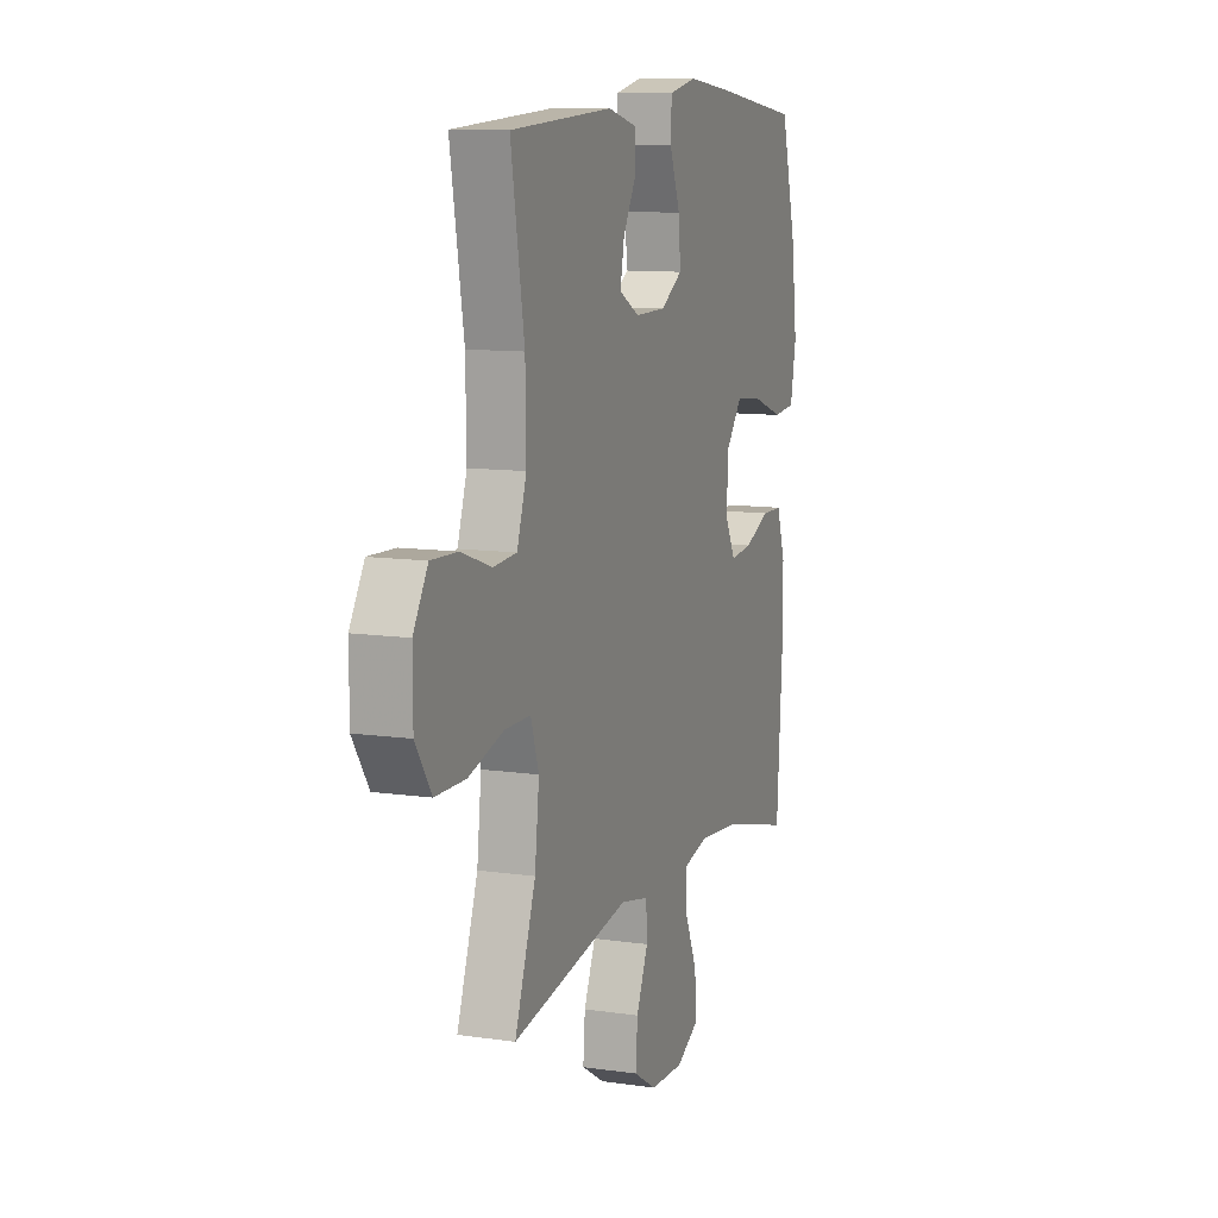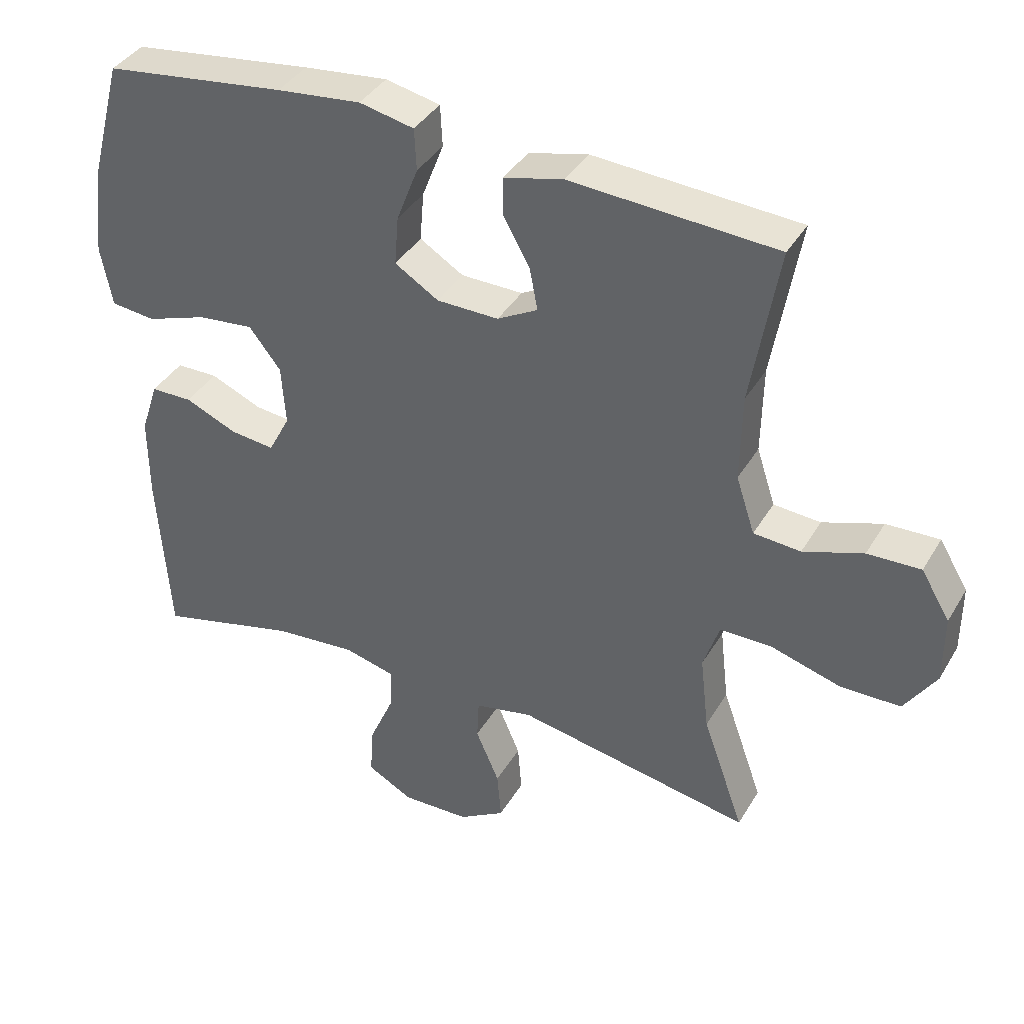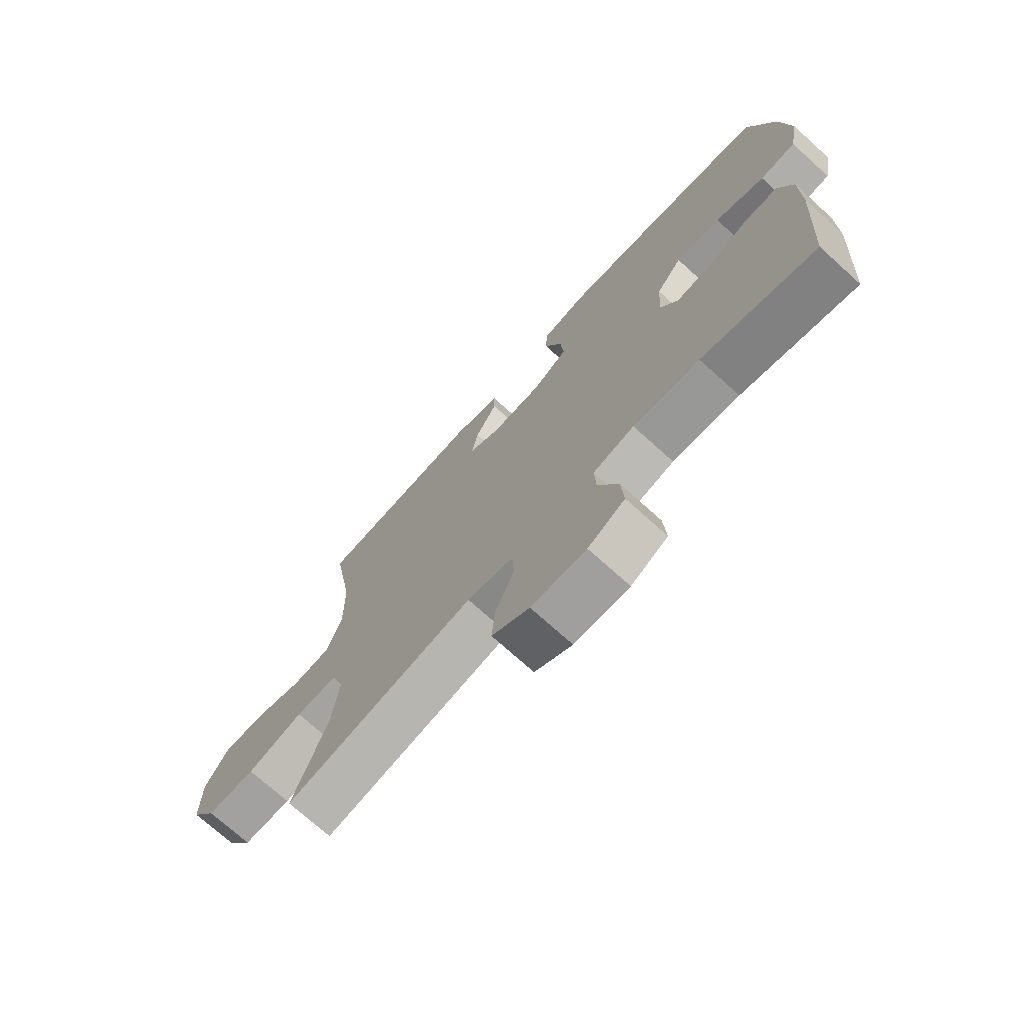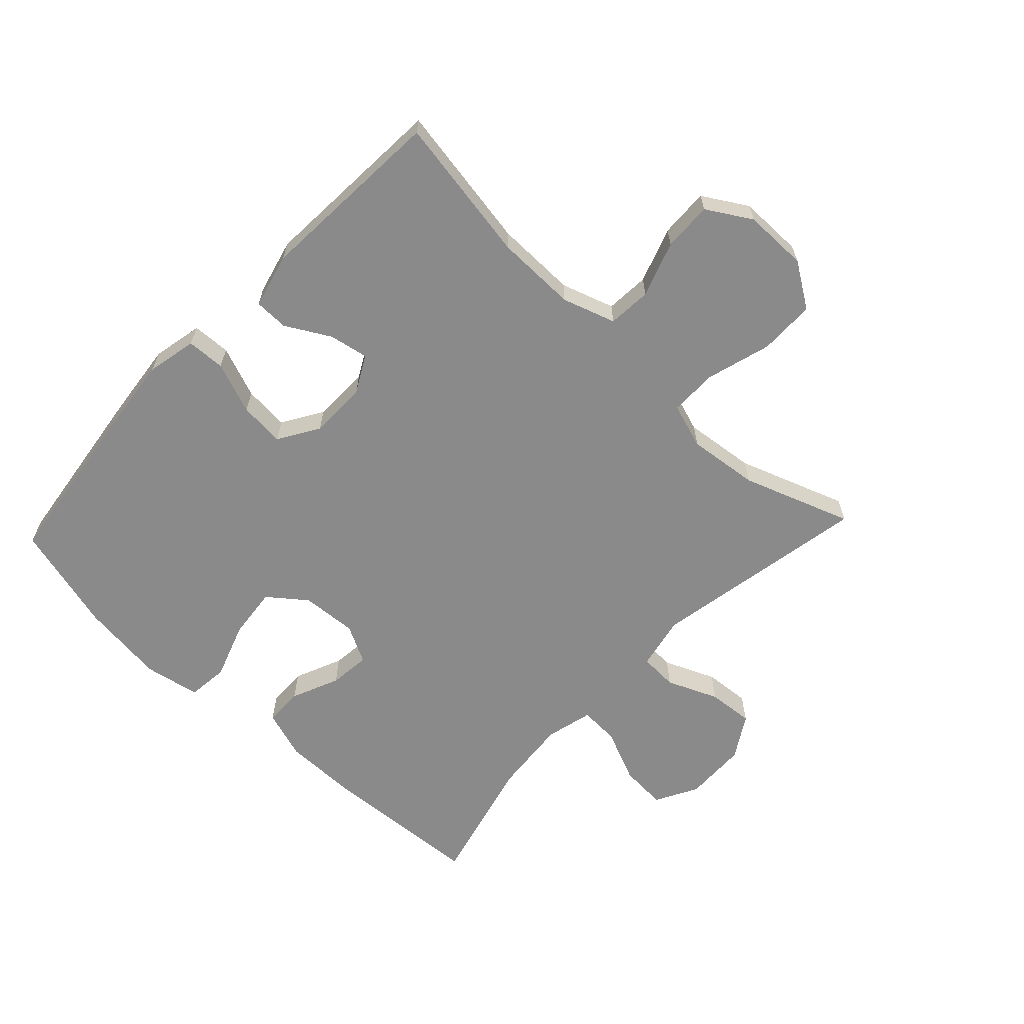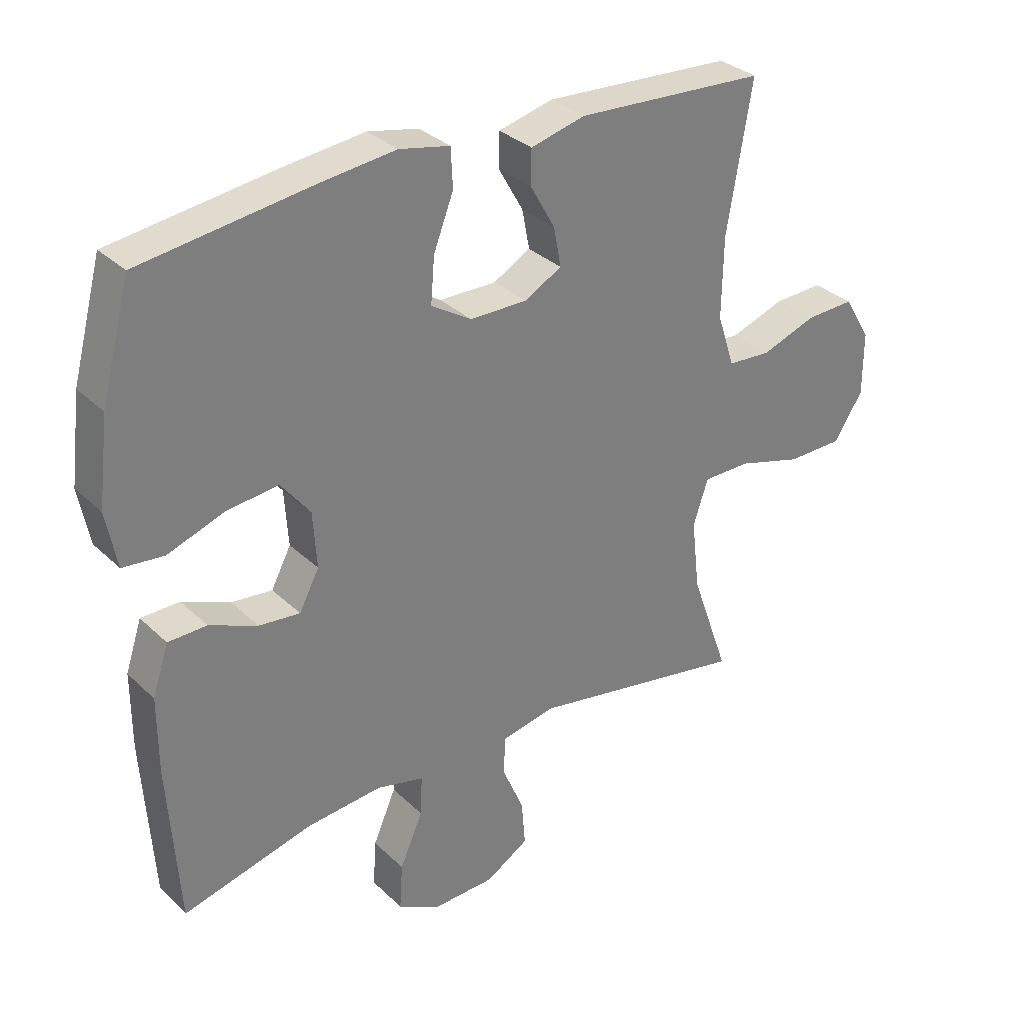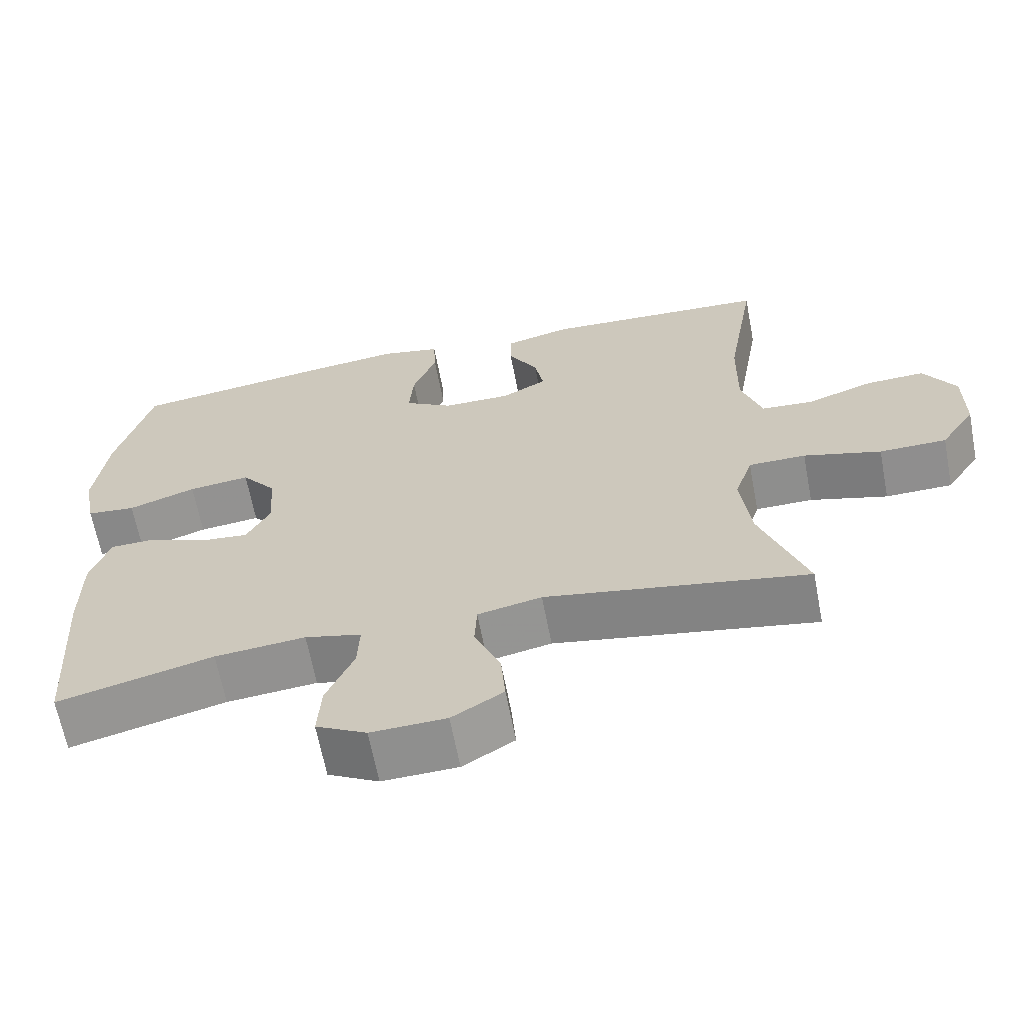
<metadata>
{"format":"obj","ext":"obj","renderer":"f3d","projection":"perspective","resolution":1024,"background":"white","views":[{"elev":10.6,"azim":110.1,"up":"+Z"},{"elev":38.8,"azim":27.7,"up":"+Z"},{"elev":-72.8,"azim":-132.1,"up":"+Z"},{"elev":-63.4,"azim":46.7,"up":"+Y"},{"elev":32.0,"azim":-37.4,"up":"+Z"},{"elev":-64.8,"azim":10.8,"up":"+Z"}]}
</metadata>
<code>
v 0.5 0.07 0.5
v 0.46 0.07 0.264
v 0.458 0.07 0.134
v 0.486 0.07 0.049
v 0.556 0.07 0.044
v 0.645 0.07 0.075
v 0.724 0.07 0.078
v 0.767 0.07 0.007
v 0.767 0.07 -0.096
v 0.72 0.07 -0.168
v 0.63 0.07 -0.169
v 0.526 0.07 -0.139
v 0.449 0.07 -0.139
v 0.425 0.07 -0.212
v 0.438 0.07 -0.326
v 0.5 0.07 -0.5
v 0.148 0.07 -0.436
v 0.062 0.07 -0.454
v 0.059 0.07 -0.515
v 0.094 0.07 -0.597
v 0.1 0.07 -0.671
v 0.031 0.07 -0.713
v -0.07 0.07 -0.716
v -0.138 0.07 -0.679
v -0.133 0.07 -0.604
v -0.096 0.07 -0.519
v -0.093 0.07 -0.455
v -0.169 0.07 -0.436
v -0.291 0.07 -0.447
v -0.5 0.07 -0.5
v -0.517 0.07 -0.242
v -0.517 0.07 -0.12
v -0.491 0.07 -0.041
v -0.429 0.07 -0.04
v -0.352 0.07 -0.073
v -0.286 0.07 -0.08
v -0.254 0.07 -0.019
v -0.26 0.07 0.071
v -0.307 0.07 0.131
v -0.39 0.07 0.122
v -0.481 0.07 0.09
v -0.547 0.07 0.097
v -0.564 0.07 0.187
v -0.547 0.07 0.324
v -0.5 0.07 0.5
v -0.23 0.07 0.536
v -0.105 0.07 0.55
v -0.024 0.07 0.533
v -0.021 0.07 0.471
v -0.053 0.07 0.388
v -0.059 0.07 0.315
v 0.006 0.07 0.275
v 0.098 0.07 0.274
v 0.158 0.07 0.307
v 0.146 0.07 0.37
v 0.106 0.07 0.441
v 0.107 0.07 0.496
v 0.195 0.07 0.518
v 0.5 0 0.5
v 0.46 0 0.264
v 0.458 0 0.134
v 0.486 0 0.049
v 0.556 0 0.044
v 0.645 0 0.075
v 0.724 0 0.078
v 0.767 0 0.007
v 0.767 0 -0.096
v 0.72 0 -0.168
v 0.63 0 -0.169
v 0.526 0 -0.139
v 0.449 0 -0.139
v 0.425 0 -0.212
v 0.438 0 -0.326
v 0.5 0 -0.5
v 0.148 0 -0.436
v 0.062 0 -0.454
v 0.059 0 -0.515
v 0.094 0 -0.597
v 0.1 0 -0.671
v 0.031 0 -0.713
v -0.07 0 -0.716
v -0.138 0 -0.679
v -0.133 0 -0.604
v -0.096 0 -0.519
v -0.093 0 -0.455
v -0.169 0 -0.436
v -0.291 0 -0.447
v -0.5 0 -0.5
v -0.517 0 -0.242
v -0.517 0 -0.12
v -0.491 0 -0.041
v -0.429 0 -0.04
v -0.352 0 -0.073
v -0.286 0 -0.08
v -0.254 0 -0.019
v -0.26 0 0.071
v -0.307 0 0.131
v -0.39 0 0.122
v -0.481 0 0.09
v -0.547 0 0.097
v -0.564 0 0.187
v -0.547 0 0.324
v -0.5 0 0.5
v -0.23 0 0.536
v -0.105 0 0.55
v -0.024 0 0.533
v -0.021 0 0.471
v -0.053 0 0.388
v -0.059 0 0.315
v 0.006 0 0.275
v 0.098 0 0.274
v 0.158 0 0.307
v 0.146 0 0.37
v 0.106 0 0.441
v 0.107 0 0.496
v 0.195 0 0.518
f 55 56 57 58
f 54 55 58 1
f 47 48 49 50
f 47 50 51
f 46 47 51
f 45 46 51
f 44 45 51 52
f 40 41 42 43
f 39 40 43 44
f 32 33 34 35
f 32 35 36
f 29 30 31 32
f 28 29 32 36
f 27 28 36 37
f 23 24 25 26
f 23 26 27
f 22 23 27
f 19 20 21 22
f 18 19 22 27
f 17 18 27 37
f 15 16 17 37
f 9 10 11 12
f 9 12 13
f 8 9 13
f 5 6 7 8
f 4 5 8 13
f 3 4 13 14
f 54 1 2
f 53 54 2 3
f 39 44 52
f 38 39 52 53
f 14 15 37 38
f 3 14 38 53
f 116 115 114 113
f 59 116 113 112
f 108 107 106 105
f 109 108 105
f 109 105 104
f 109 104 103
f 110 109 103 102
f 101 100 99 98
f 102 101 98 97
f 93 92 91 90
f 94 93 90
f 90 89 88 87
f 94 90 87 86
f 95 94 86 85
f 84 83 82 81
f 85 84 81
f 85 81 80
f 80 79 78 77
f 85 80 77 76
f 95 85 76 75
f 95 75 74 73
f 70 69 68 67
f 71 70 67
f 71 67 66
f 66 65 64 63
f 71 66 63 62
f 72 71 62 61
f 60 59 112
f 61 60 112 111
f 110 102 97
f 111 110 97 96
f 96 95 73 72
f 111 96 72 61
f 1 59 60 2
f 2 60 61 3
f 3 61 62 4
f 4 62 63 5
f 5 63 64 6
f 6 64 65 7
f 7 65 66 8
f 8 66 67 9
f 9 67 68 10
f 10 68 69 11
f 11 69 70 12
f 12 70 71 13
f 13 71 72 14
f 14 72 73 15
f 15 73 74 16
f 16 74 75 17
f 17 75 76 18
f 18 76 77 19
f 19 77 78 20
f 20 78 79 21
f 21 79 80 22
f 22 80 81 23
f 23 81 82 24
f 24 82 83 25
f 25 83 84 26
f 26 84 85 27
f 27 85 86 28
f 28 86 87 29
f 29 87 88 30
f 30 88 89 31
f 31 89 90 32
f 32 90 91 33
f 33 91 92 34
f 34 92 93 35
f 35 93 94 36
f 36 94 95 37
f 37 95 96 38
f 38 96 97 39
f 39 97 98 40
f 40 98 99 41
f 41 99 100 42
f 42 100 101 43
f 43 101 102 44
f 44 102 103 45
f 45 103 104 46
f 46 104 105 47
f 47 105 106 48
f 48 106 107 49
f 49 107 108 50
f 50 108 109 51
f 51 109 110 52
f 52 110 111 53
f 53 111 112 54
f 54 112 113 55
f 55 113 114 56
f 56 114 115 57
f 57 115 116 58
f 58 116 59 1

</code>
